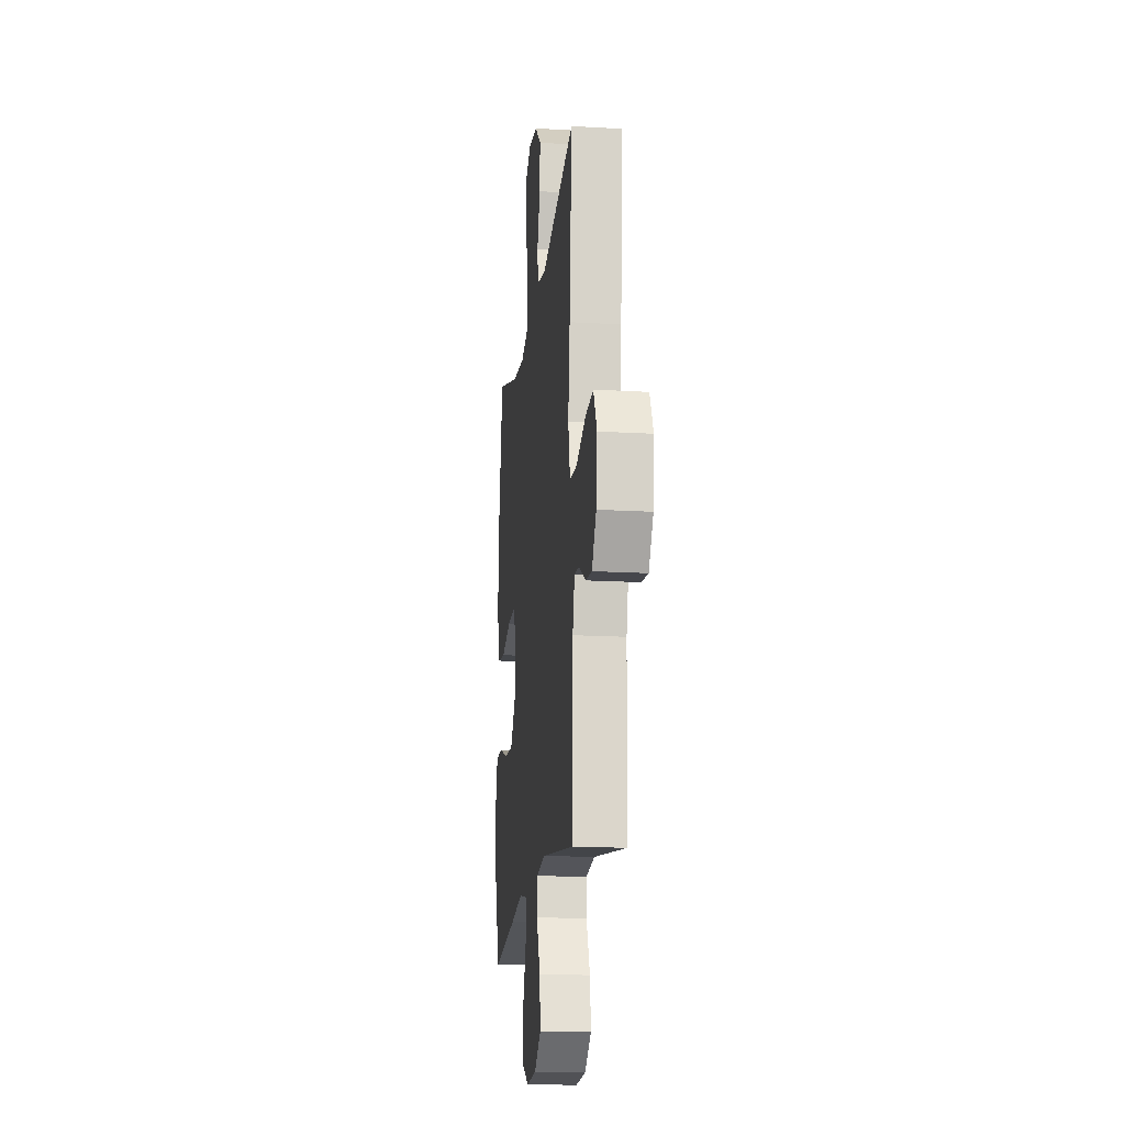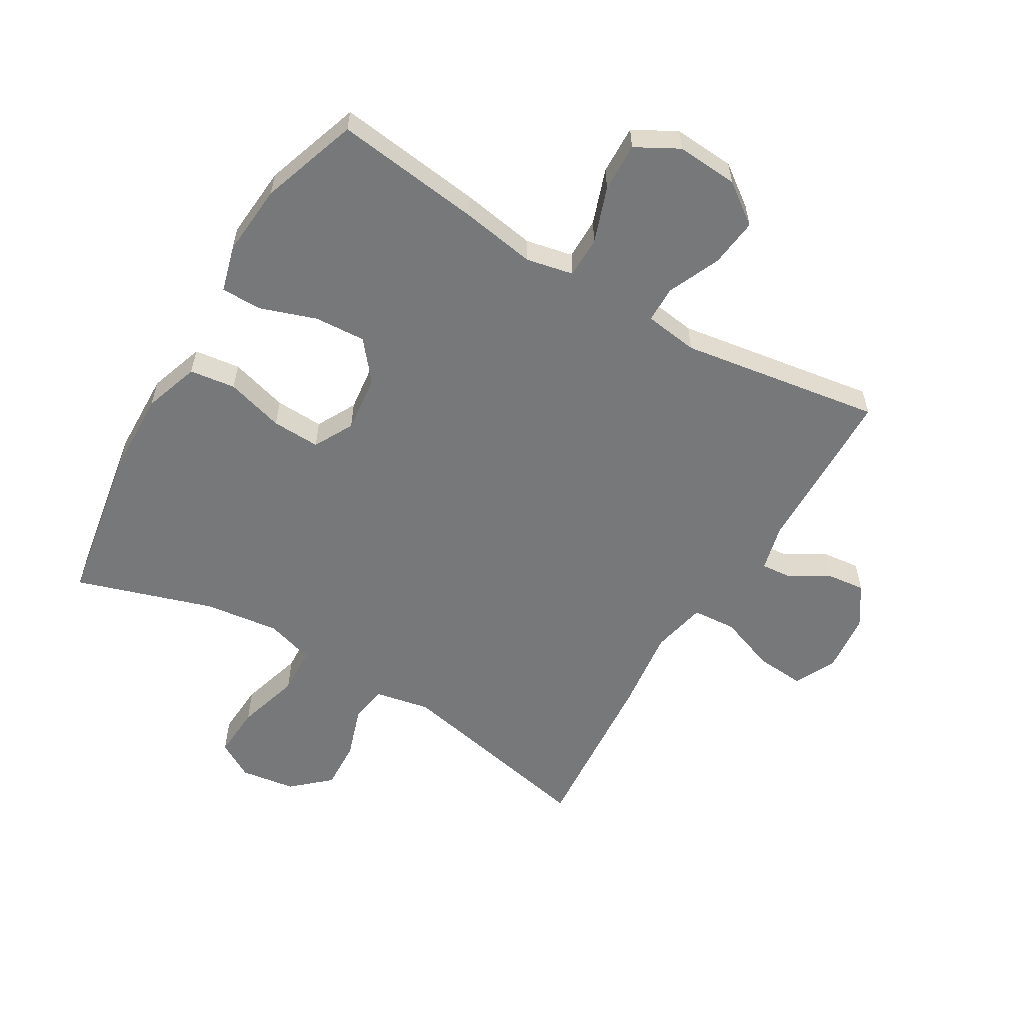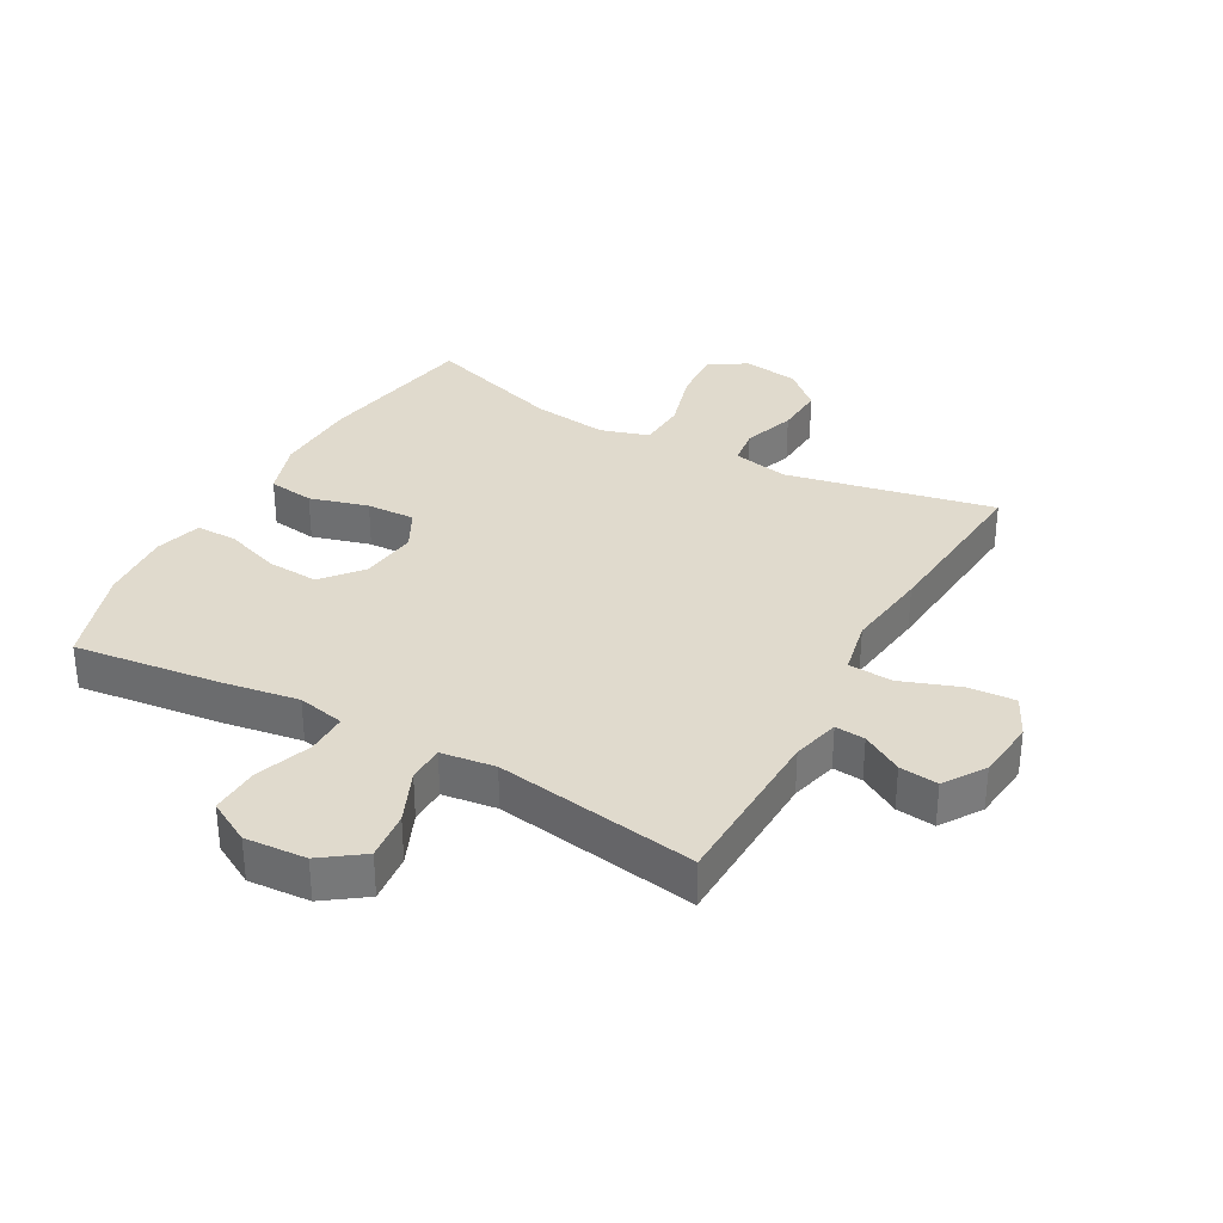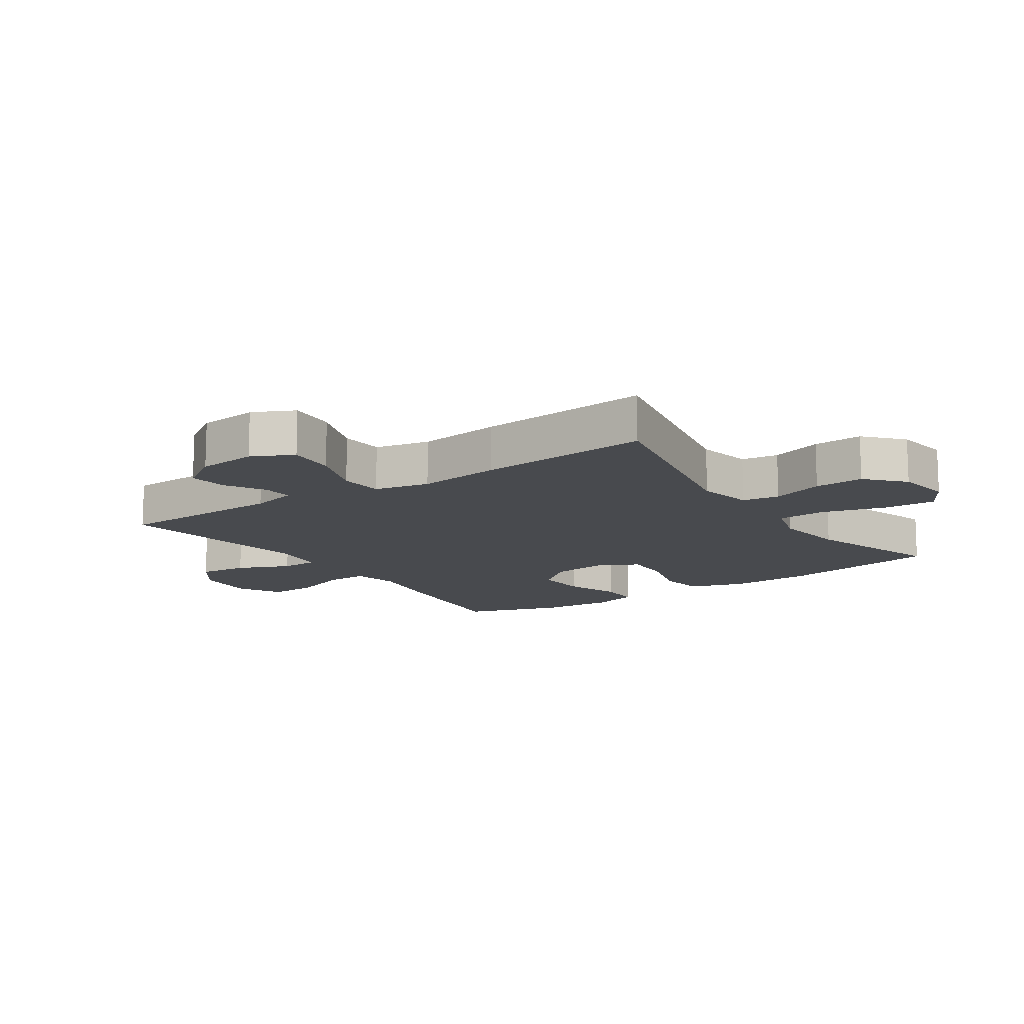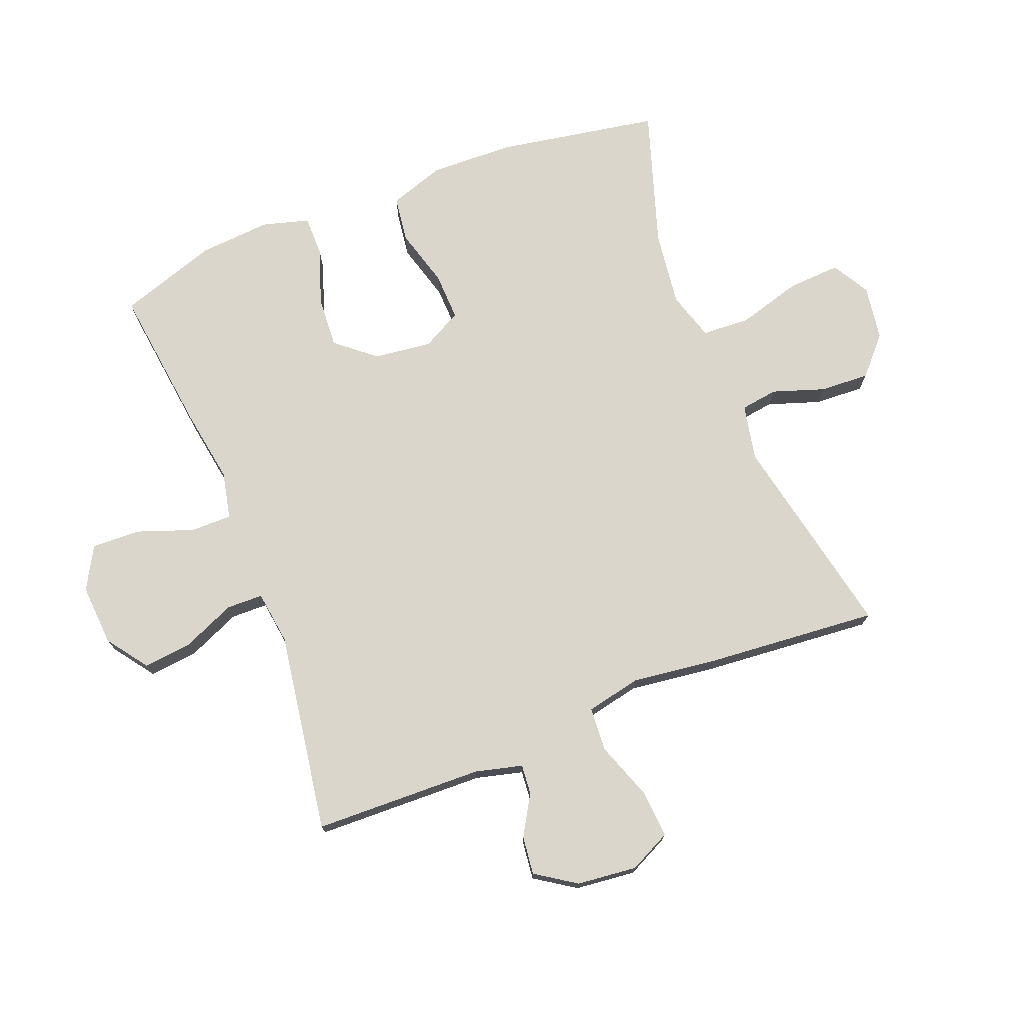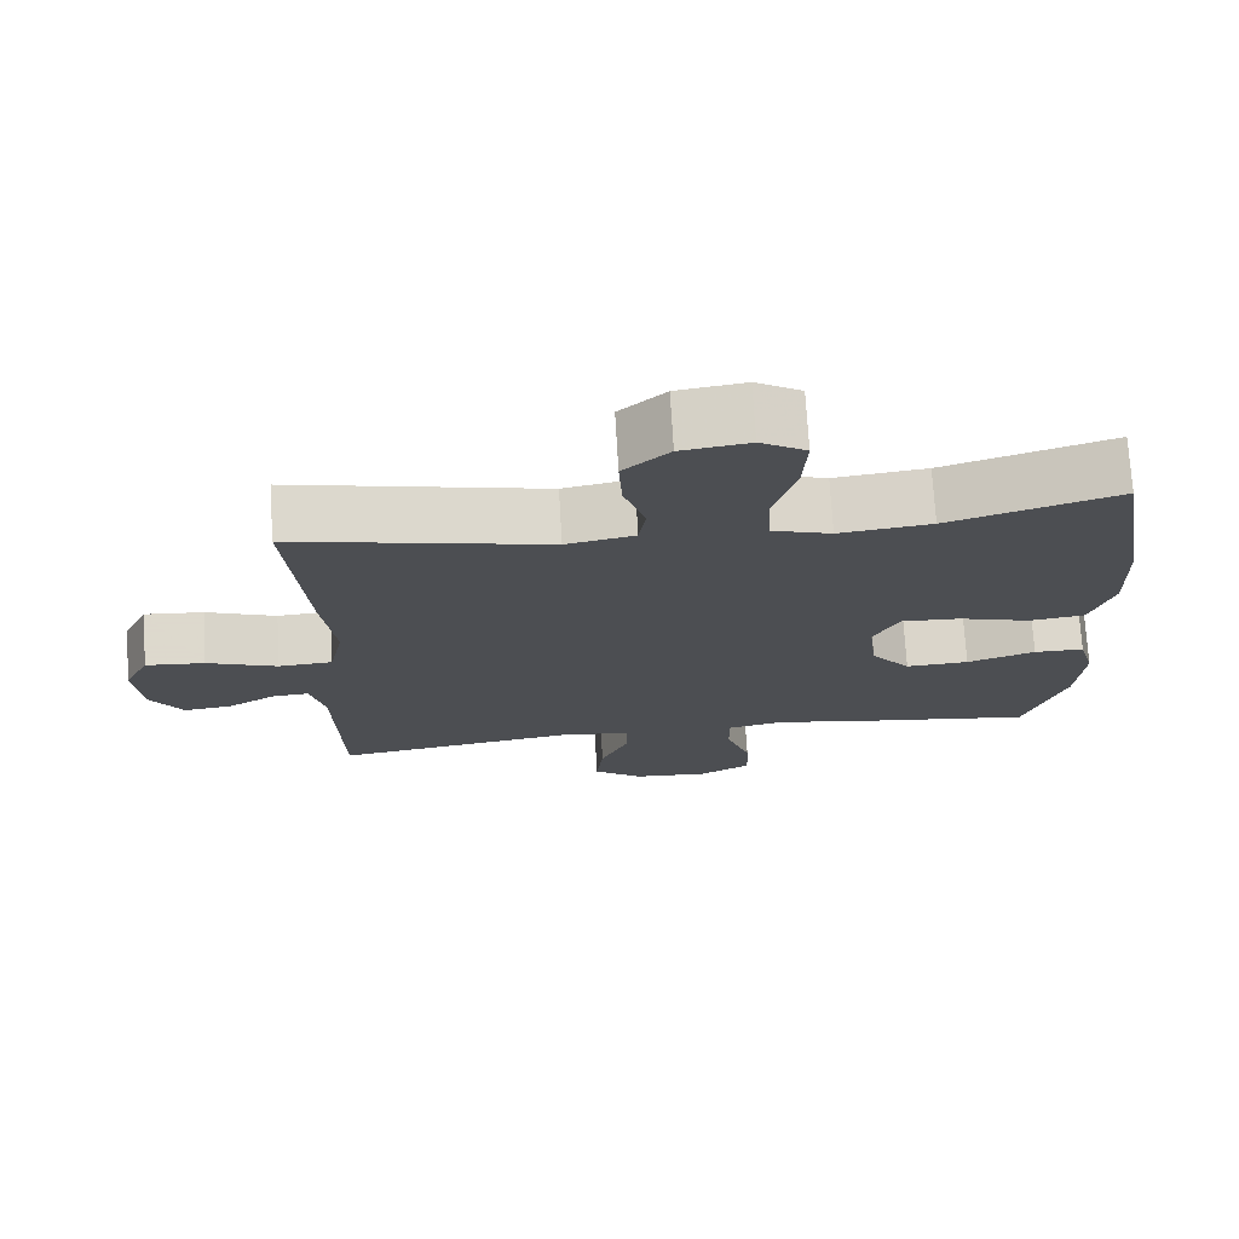
<metadata>
{"format":"obj","ext":"obj","renderer":"f3d","projection":"perspective","resolution":1024,"background":"white","views":[{"elev":-17.2,"azim":-96.7,"up":"+Z"},{"elev":-57.3,"azim":149.3,"up":"+Y"},{"elev":33.1,"azim":-150.8,"up":"+Y"},{"elev":-13.1,"azim":-55.7,"up":"+Y"},{"elev":74.1,"azim":-111.3,"up":"+Y"},{"elev":73.0,"azim":-3.4,"up":"+Z"}]}
</metadata>
<code>
v 0.5 0.07 0.5
v 0.545 0.07 0.239
v 0.549 0.07 0.104
v 0.519 0.07 0.014
v 0.445 0.07 0.004
v 0.351 0.07 0.031
v 0.273 0.07 0.034
v 0.239 0.07 -0.03
v 0.25 0.07 -0.123
v 0.302 0.07 -0.186
v 0.385 0.07 -0.181
v 0.475 0.07 -0.15
v 0.541 0.07 -0.15
v 0.562 0.07 -0.225
v 0.553 0.07 -0.342
v 0.5 0.07 -0.5
v 0.263 0.07 -0.47
v 0.142 0.07 -0.45
v 0.066 0.07 -0.466
v 0.066 0.07 -0.533
v 0.098 0.07 -0.623
v 0.101 0.07 -0.702
v 0.032 0.07 -0.74
v -0.067 0.07 -0.733
v -0.133 0.07 -0.685
v -0.124 0.07 -0.606
v -0.087 0.07 -0.521
v -0.088 0.07 -0.462
v -0.175 0.07 -0.45
v -0.5 0.07 -0.5
v -0.507 0.07 -0.226
v -0.526 0.07 -0.15
v -0.574 0.07 -0.154
v -0.639 0.07 -0.192
v -0.701 0.07 -0.199
v -0.744 0.07 -0.134
v -0.754 0.07 -0.037
v -0.721 0.07 0.03
v -0.643 0.07 0.024
v -0.55 0.07 -0.01
v -0.479 0.07 -0.005
v -0.46 0.07 0.084
v -0.477 0.07 0.22
v -0.5 0.07 0.5
v -0.166 0.07 0.43
v -0.076 0.07 0.448
v -0.067 0.07 0.508
v -0.095 0.07 0.592
v -0.099 0.07 0.672
v -0.039 0.07 0.726
v 0.05 0.07 0.739
v 0.11 0.07 0.704
v 0.105 0.07 0.619
v 0.075 0.07 0.516
v 0.079 0.07 0.438
v 0.157 0.07 0.414
v 0.278 0.07 0.429
v 0.5 0 0.5
v 0.545 0 0.239
v 0.549 0 0.104
v 0.519 0 0.014
v 0.445 0 0.004
v 0.351 0 0.031
v 0.273 0 0.034
v 0.239 0 -0.03
v 0.25 0 -0.123
v 0.302 0 -0.186
v 0.385 0 -0.181
v 0.475 0 -0.15
v 0.541 0 -0.15
v 0.562 0 -0.225
v 0.553 0 -0.342
v 0.5 0 -0.5
v 0.263 0 -0.47
v 0.142 0 -0.45
v 0.066 0 -0.466
v 0.066 0 -0.533
v 0.098 0 -0.623
v 0.101 0 -0.702
v 0.032 0 -0.74
v -0.067 0 -0.733
v -0.133 0 -0.685
v -0.124 0 -0.606
v -0.087 0 -0.521
v -0.088 0 -0.462
v -0.175 0 -0.45
v -0.5 0 -0.5
v -0.507 0 -0.226
v -0.526 0 -0.15
v -0.574 0 -0.154
v -0.639 0 -0.192
v -0.701 0 -0.199
v -0.744 0 -0.134
v -0.754 0 -0.037
v -0.721 0 0.03
v -0.643 0 0.024
v -0.55 0 -0.01
v -0.479 0 -0.005
v -0.46 0 0.084
v -0.477 0 0.22
v -0.5 0 0.5
v -0.166 0 0.43
v -0.076 0 0.448
v -0.067 0 0.508
v -0.095 0 0.592
v -0.099 0 0.672
v -0.039 0 0.726
v 0.05 0 0.739
v 0.11 0 0.704
v 0.105 0 0.619
v 0.075 0 0.516
v 0.079 0 0.438
v 0.157 0 0.414
v 0.278 0 0.429
f 51 52 53 54
f 51 54 55
f 50 51 55
f 47 48 49 50
f 47 50 55
f 46 47 55
f 45 46 55 56
f 42 43 44 45
f 41 42 45 56
f 37 38 39 40
f 37 40 41
f 36 37 41
f 33 34 35 36
f 32 33 36 41
f 31 32 41 56
f 29 30 31 56
f 24 25 26 27
f 24 27 28
f 23 24 28
f 20 21 22 23
f 19 20 23 28
f 18 19 28 29
f 16 17 18
f 15 16 18
f 11 12 13 14
f 10 11 14 15
f 3 4 5 6
f 3 6 7
f 57 1 2 3
f 57 3 7
f 56 57 7 8
f 29 56 8 9
f 10 15 18 29
f 9 10 29
f 111 110 109 108
f 112 111 108
f 112 108 107
f 107 106 105 104
f 112 107 104
f 112 104 103
f 113 112 103 102
f 102 101 100 99
f 113 102 99 98
f 97 96 95 94
f 98 97 94
f 98 94 93
f 93 92 91 90
f 98 93 90 89
f 113 98 89 88
f 113 88 87 86
f 84 83 82 81
f 85 84 81
f 85 81 80
f 80 79 78 77
f 85 80 77 76
f 86 85 76 75
f 75 74 73
f 75 73 72
f 71 70 69 68
f 72 71 68 67
f 63 62 61 60
f 64 63 60
f 60 59 58 114
f 64 60 114
f 65 64 114 113
f 66 65 113 86
f 86 75 72 67
f 86 67 66
f 1 58 59 2
f 2 59 60 3
f 3 60 61 4
f 4 61 62 5
f 5 62 63 6
f 6 63 64 7
f 7 64 65 8
f 8 65 66 9
f 9 66 67 10
f 10 67 68 11
f 11 68 69 12
f 12 69 70 13
f 13 70 71 14
f 14 71 72 15
f 15 72 73 16
f 16 73 74 17
f 17 74 75 18
f 18 75 76 19
f 19 76 77 20
f 20 77 78 21
f 21 78 79 22
f 22 79 80 23
f 23 80 81 24
f 24 81 82 25
f 25 82 83 26
f 26 83 84 27
f 27 84 85 28
f 28 85 86 29
f 29 86 87 30
f 30 87 88 31
f 31 88 89 32
f 32 89 90 33
f 33 90 91 34
f 34 91 92 35
f 35 92 93 36
f 36 93 94 37
f 37 94 95 38
f 38 95 96 39
f 39 96 97 40
f 40 97 98 41
f 41 98 99 42
f 42 99 100 43
f 43 100 101 44
f 44 101 102 45
f 45 102 103 46
f 46 103 104 47
f 47 104 105 48
f 48 105 106 49
f 49 106 107 50
f 50 107 108 51
f 51 108 109 52
f 52 109 110 53
f 53 110 111 54
f 54 111 112 55
f 55 112 113 56
f 56 113 114 57
f 57 114 58 1

</code>
